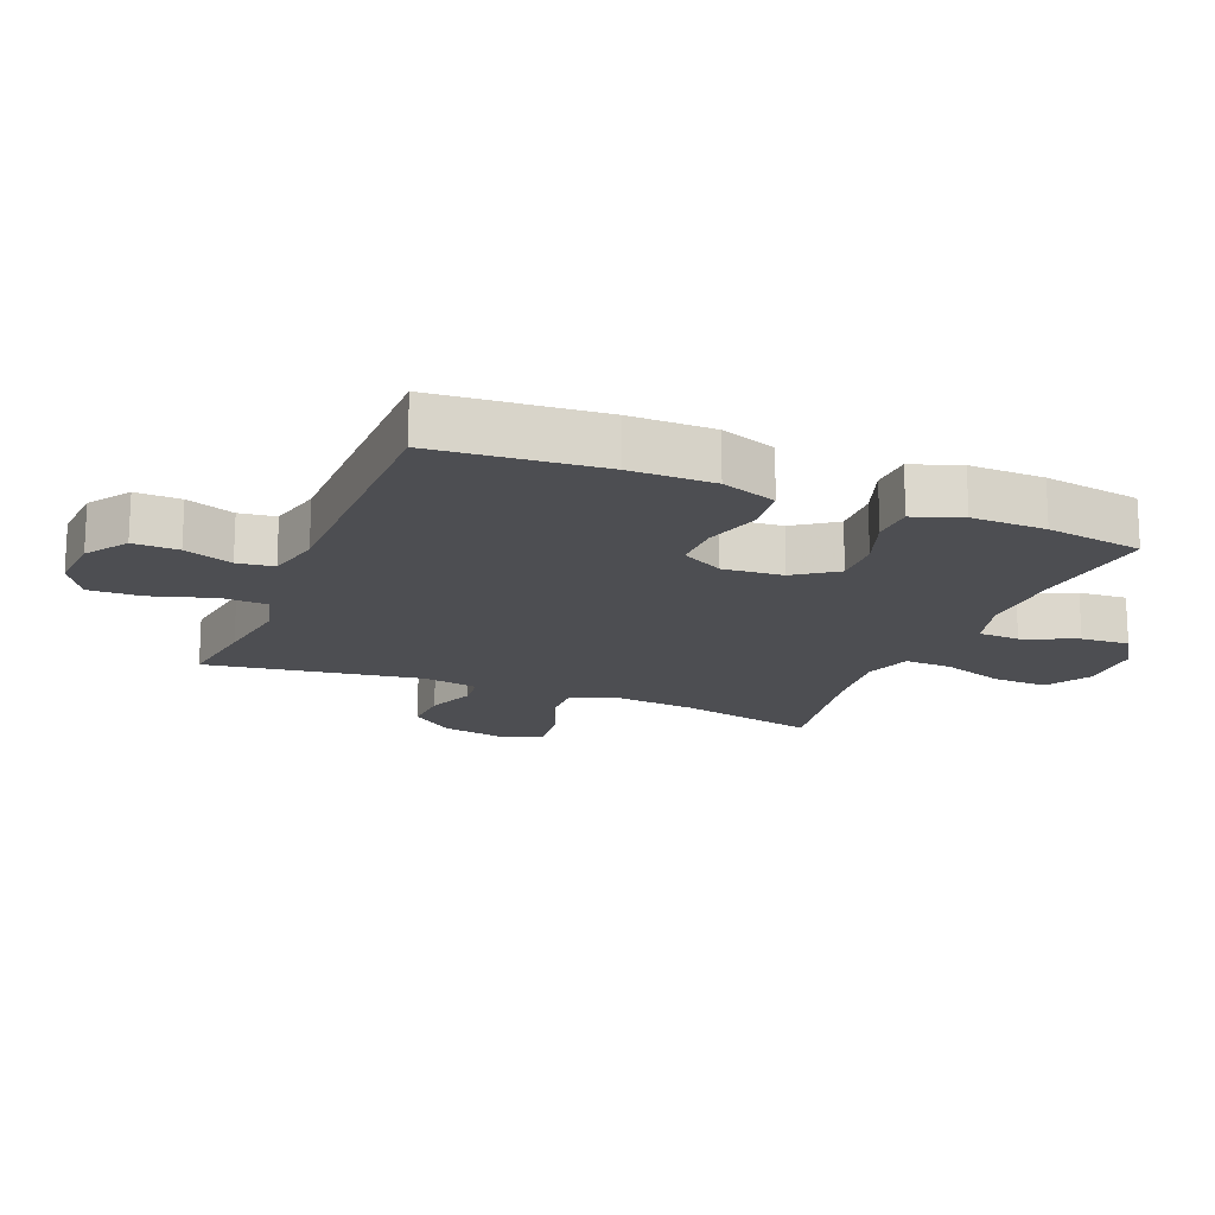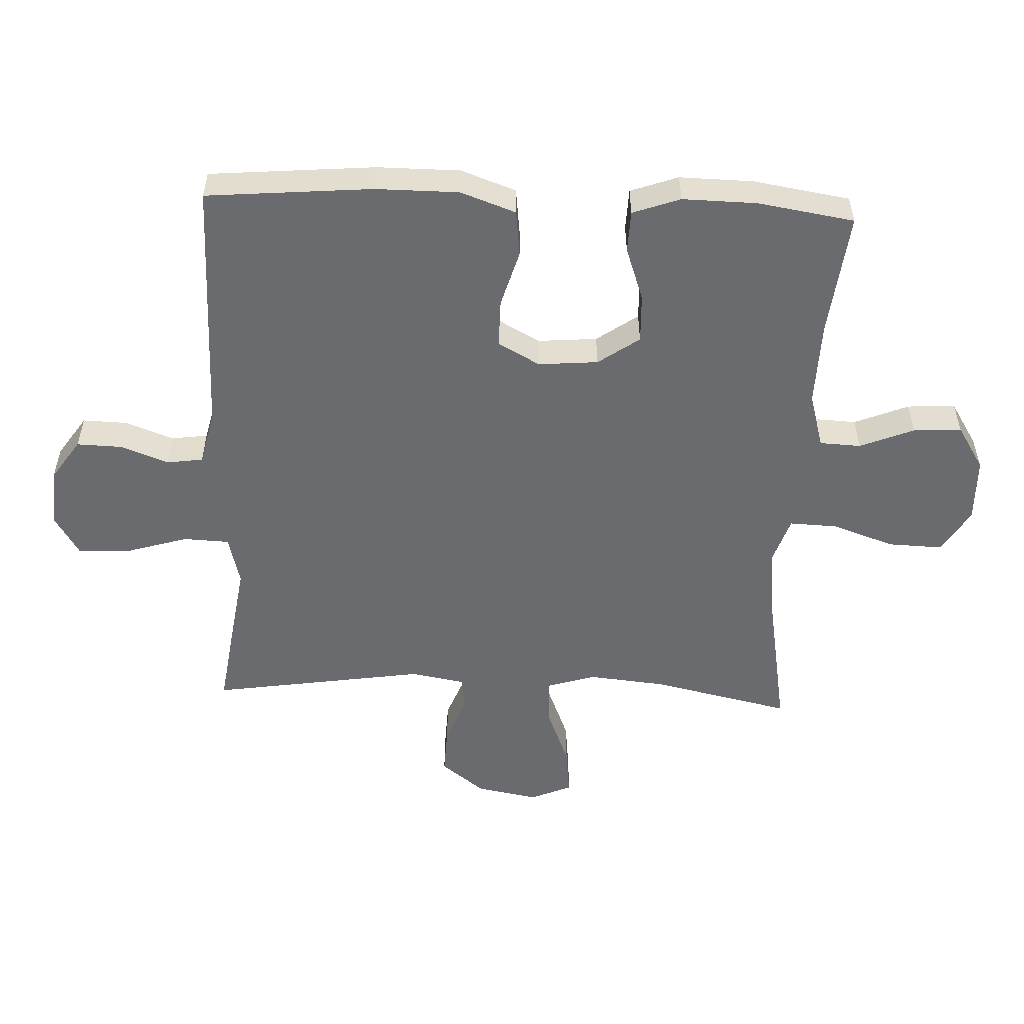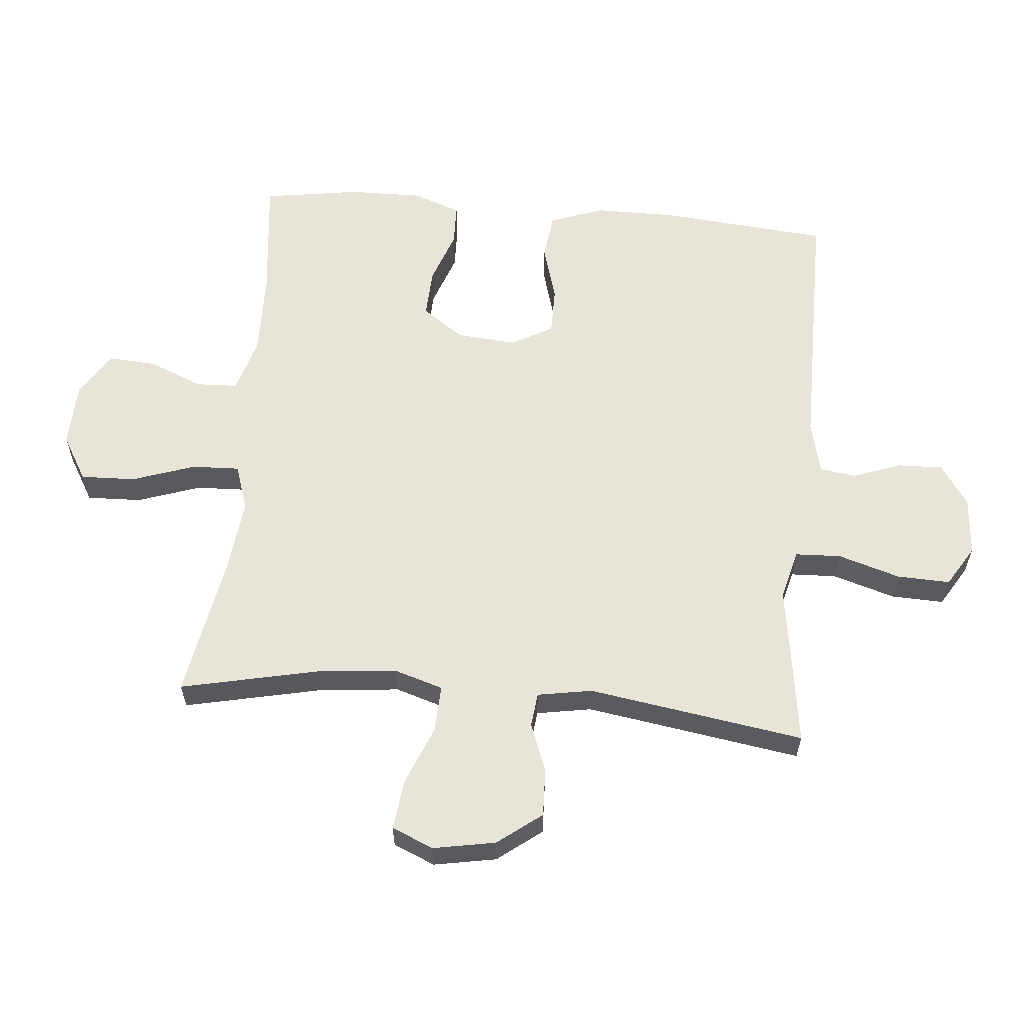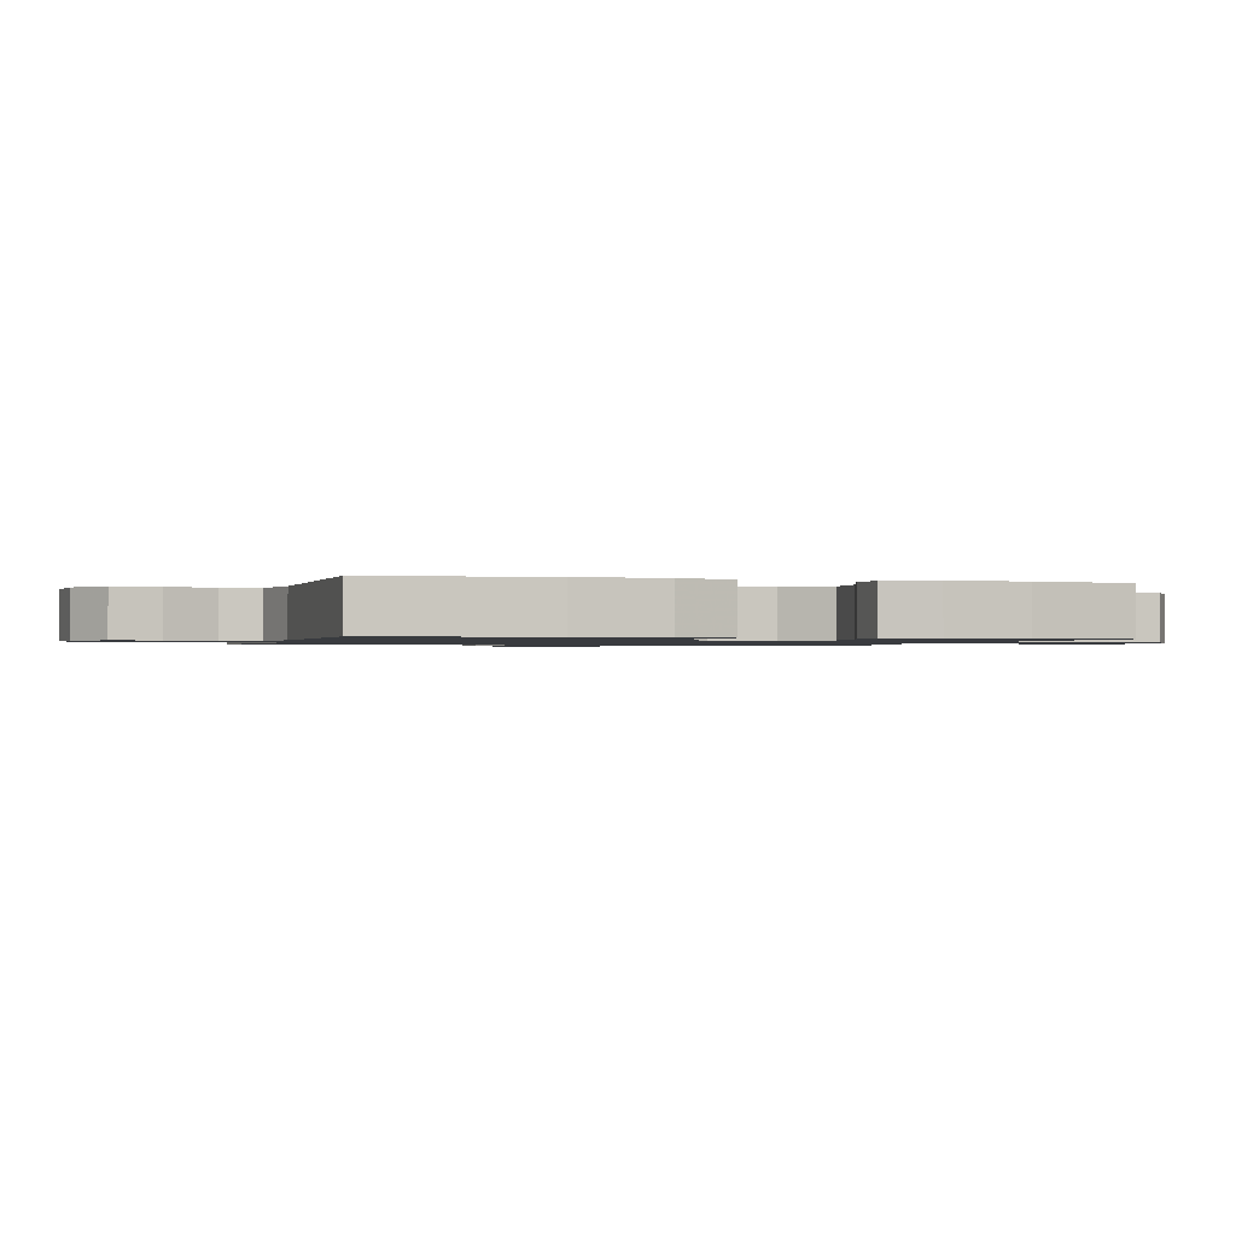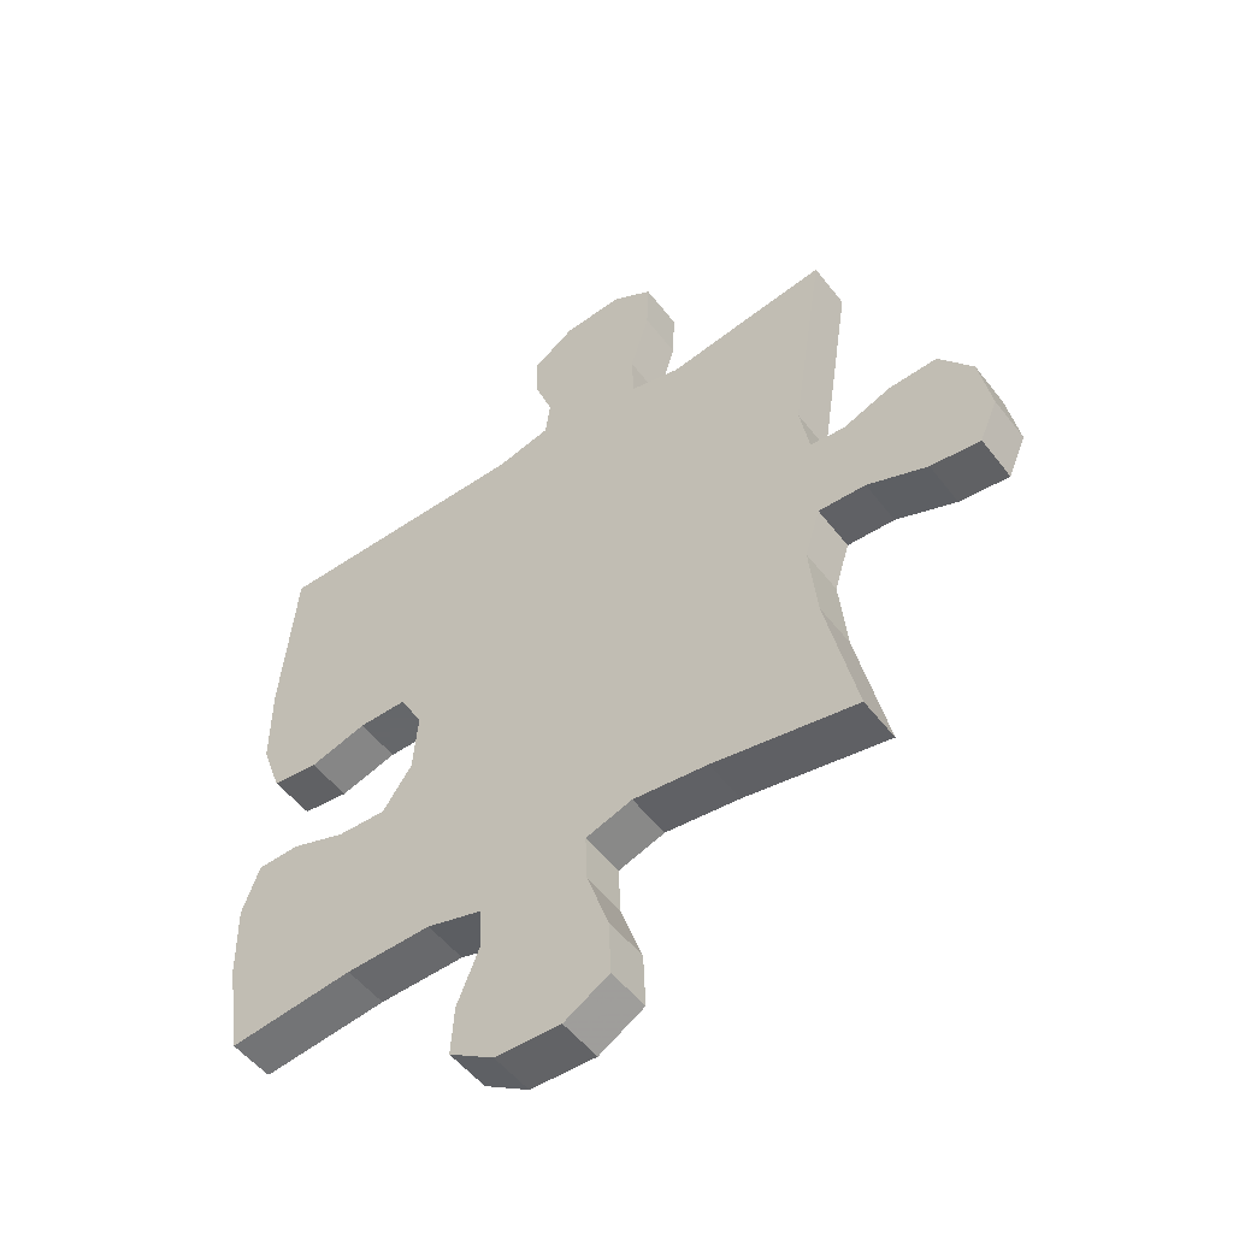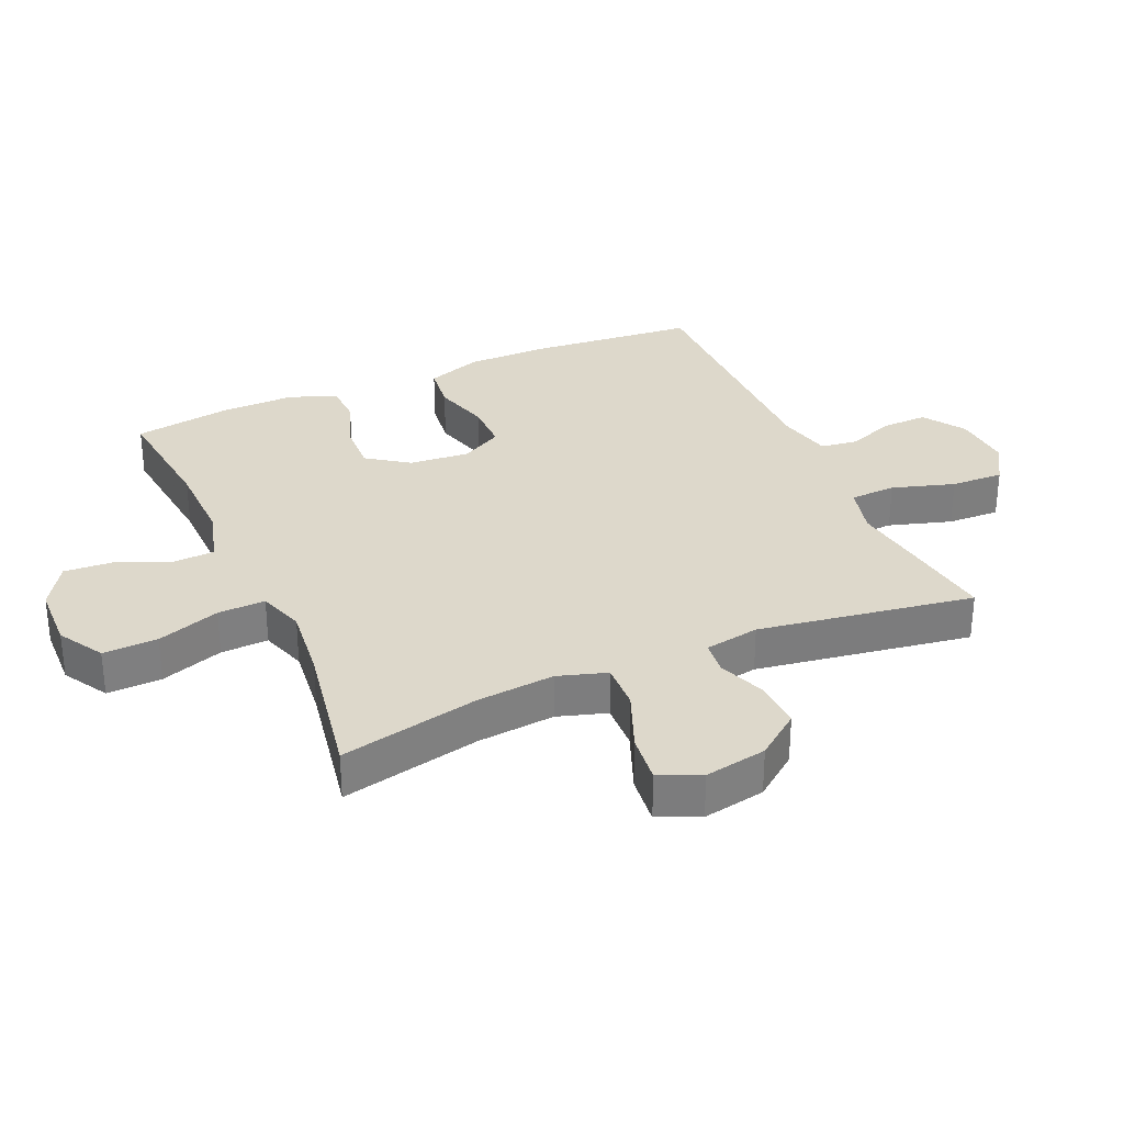
<metadata>
{"format":"obj","ext":"obj","renderer":"f3d","projection":"perspective","resolution":1024,"background":"white","views":[{"elev":-17.1,"azim":67.8,"up":"+Y"},{"elev":-53.4,"azim":87.5,"up":"+Y"},{"elev":59.9,"azim":-84.8,"up":"+Y"},{"elev":-1.1,"azim":74.3,"up":"+Y"},{"elev":-52.0,"azim":-143.5,"up":"+Z"},{"elev":31.3,"azim":-113.7,"up":"+Y"}]}
</metadata>
<code>
v -0.5 0.07 -0.5
v -0.452 0.07 -0.281
v -0.44 0.07 -0.158
v -0.464 0.07 -0.081
v -0.538 0.07 -0.084
v -0.633 0.07 -0.122
v -0.711 0.07 -0.131
v -0.739 0.07 -0.066
v -0.721 0.07 0.032
v -0.668 0.07 0.101
v -0.592 0.07 0.098
v -0.516 0.07 0.069
v -0.462 0.07 0.075
v -0.447 0.07 0.161
v -0.5 0.07 0.5
v -0.366 0.07 0.481
v -0.244 0.07 0.463
v -0.165 0.07 0.483
v -0.162 0.07 0.555
v -0.192 0.07 0.653
v -0.195 0.07 0.736
v -0.131 0.07 0.775
v -0.038 0.07 0.768
v 0.027 0.07 0.724
v 0.025 0.07 0.653
v -0.003 0.07 0.577
v 0.005 0.07 0.52
v 0.09 0.07 0.5
v 0.5 0.07 0.5
v 0.523 0.07 0.239
v 0.523 0.07 0.108
v 0.492 0.07 0.021
v 0.419 0.07 0.012
v 0.329 0.07 0.038
v 0.253 0.07 0.038
v 0.217 0.07 -0.028
v 0.225 0.07 -0.122
v 0.271 0.07 -0.187
v 0.348 0.07 -0.184
v 0.433 0.07 -0.154
v 0.499 0.07 -0.156
v 0.526 0.07 -0.231
v 0.524 0.07 -0.348
v 0.5 0.07 -0.5
v 0.304 0.07 -0.478
v 0.17 0.07 -0.475
v 0.083 0.07 -0.5
v 0.08 0.07 -0.565
v 0.115 0.07 -0.65
v 0.12 0.07 -0.726
v 0.05 0.07 -0.77
v -0.053 0.07 -0.773
v -0.124 0.07 -0.731
v -0.121 0.07 -0.645
v -0.087 0.07 -0.546
v -0.084 0.07 -0.471
v -0.157 0.07 -0.447
v -0.274 0.07 -0.46
v -0.5 0 -0.5
v -0.452 0 -0.281
v -0.44 0 -0.158
v -0.464 0 -0.081
v -0.538 0 -0.084
v -0.633 0 -0.122
v -0.711 0 -0.131
v -0.739 0 -0.066
v -0.721 0 0.032
v -0.668 0 0.101
v -0.592 0 0.098
v -0.516 0 0.069
v -0.462 0 0.075
v -0.447 0 0.161
v -0.5 0 0.5
v -0.366 0 0.481
v -0.244 0 0.463
v -0.165 0 0.483
v -0.162 0 0.555
v -0.192 0 0.653
v -0.195 0 0.736
v -0.131 0 0.775
v -0.038 0 0.768
v 0.027 0 0.724
v 0.025 0 0.653
v -0.003 0 0.577
v 0.005 0 0.52
v 0.09 0 0.5
v 0.5 0 0.5
v 0.523 0 0.239
v 0.523 0 0.108
v 0.492 0 0.021
v 0.419 0 0.012
v 0.329 0 0.038
v 0.253 0 0.038
v 0.217 0 -0.028
v 0.225 0 -0.122
v 0.271 0 -0.187
v 0.348 0 -0.184
v 0.433 0 -0.154
v 0.499 0 -0.156
v 0.526 0 -0.231
v 0.524 0 -0.348
v 0.5 0 -0.5
v 0.304 0 -0.478
v 0.17 0 -0.475
v 0.083 0 -0.5
v 0.08 0 -0.565
v 0.115 0 -0.65
v 0.12 0 -0.726
v 0.05 0 -0.77
v -0.053 0 -0.773
v -0.124 0 -0.731
v -0.121 0 -0.645
v -0.087 0 -0.546
v -0.084 0 -0.471
v -0.157 0 -0.447
v -0.274 0 -0.46
f 52 53 54 55
f 52 55 56
f 51 52 56
f 48 49 50 51
f 47 48 51 56
f 46 47 56 57
f 42 43 44 45
f 42 45 46 57
f 39 40 41 42
f 38 39 42 57
f 31 32 33 34
f 31 34 35
f 28 29 30 31
f 27 28 31 35
f 23 24 25 26
f 23 26 27
f 22 23 27
f 19 20 21 22
f 18 19 22 27
f 17 18 27 35
f 14 15 16 17
f 13 14 17 35
f 9 10 11 12
f 5 6 7 8
f 4 5 8 9
f 58 1 2
f 58 2 3
f 37 38 57 58
f 36 37 58 3
f 35 36 3 4
f 12 13 35
f 4 9 12 35
f 113 112 111 110
f 114 113 110
f 114 110 109
f 109 108 107 106
f 114 109 106 105
f 115 114 105 104
f 103 102 101 100
f 115 104 103 100
f 100 99 98 97
f 115 100 97 96
f 92 91 90 89
f 93 92 89
f 89 88 87 86
f 93 89 86 85
f 84 83 82 81
f 85 84 81
f 85 81 80
f 80 79 78 77
f 85 80 77 76
f 93 85 76 75
f 75 74 73 72
f 93 75 72 71
f 70 69 68 67
f 66 65 64 63
f 67 66 63 62
f 60 59 116
f 61 60 116
f 116 115 96 95
f 61 116 95 94
f 62 61 94 93
f 93 71 70
f 93 70 67 62
f 1 59 60 2
f 2 60 61 3
f 3 61 62 4
f 4 62 63 5
f 5 63 64 6
f 6 64 65 7
f 7 65 66 8
f 8 66 67 9
f 9 67 68 10
f 10 68 69 11
f 11 69 70 12
f 12 70 71 13
f 13 71 72 14
f 14 72 73 15
f 15 73 74 16
f 16 74 75 17
f 17 75 76 18
f 18 76 77 19
f 19 77 78 20
f 20 78 79 21
f 21 79 80 22
f 22 80 81 23
f 23 81 82 24
f 24 82 83 25
f 25 83 84 26
f 26 84 85 27
f 27 85 86 28
f 28 86 87 29
f 29 87 88 30
f 30 88 89 31
f 31 89 90 32
f 32 90 91 33
f 33 91 92 34
f 34 92 93 35
f 35 93 94 36
f 36 94 95 37
f 37 95 96 38
f 38 96 97 39
f 39 97 98 40
f 40 98 99 41
f 41 99 100 42
f 42 100 101 43
f 43 101 102 44
f 44 102 103 45
f 45 103 104 46
f 46 104 105 47
f 47 105 106 48
f 48 106 107 49
f 49 107 108 50
f 50 108 109 51
f 51 109 110 52
f 52 110 111 53
f 53 111 112 54
f 54 112 113 55
f 55 113 114 56
f 56 114 115 57
f 57 115 116 58
f 58 116 59 1

</code>
